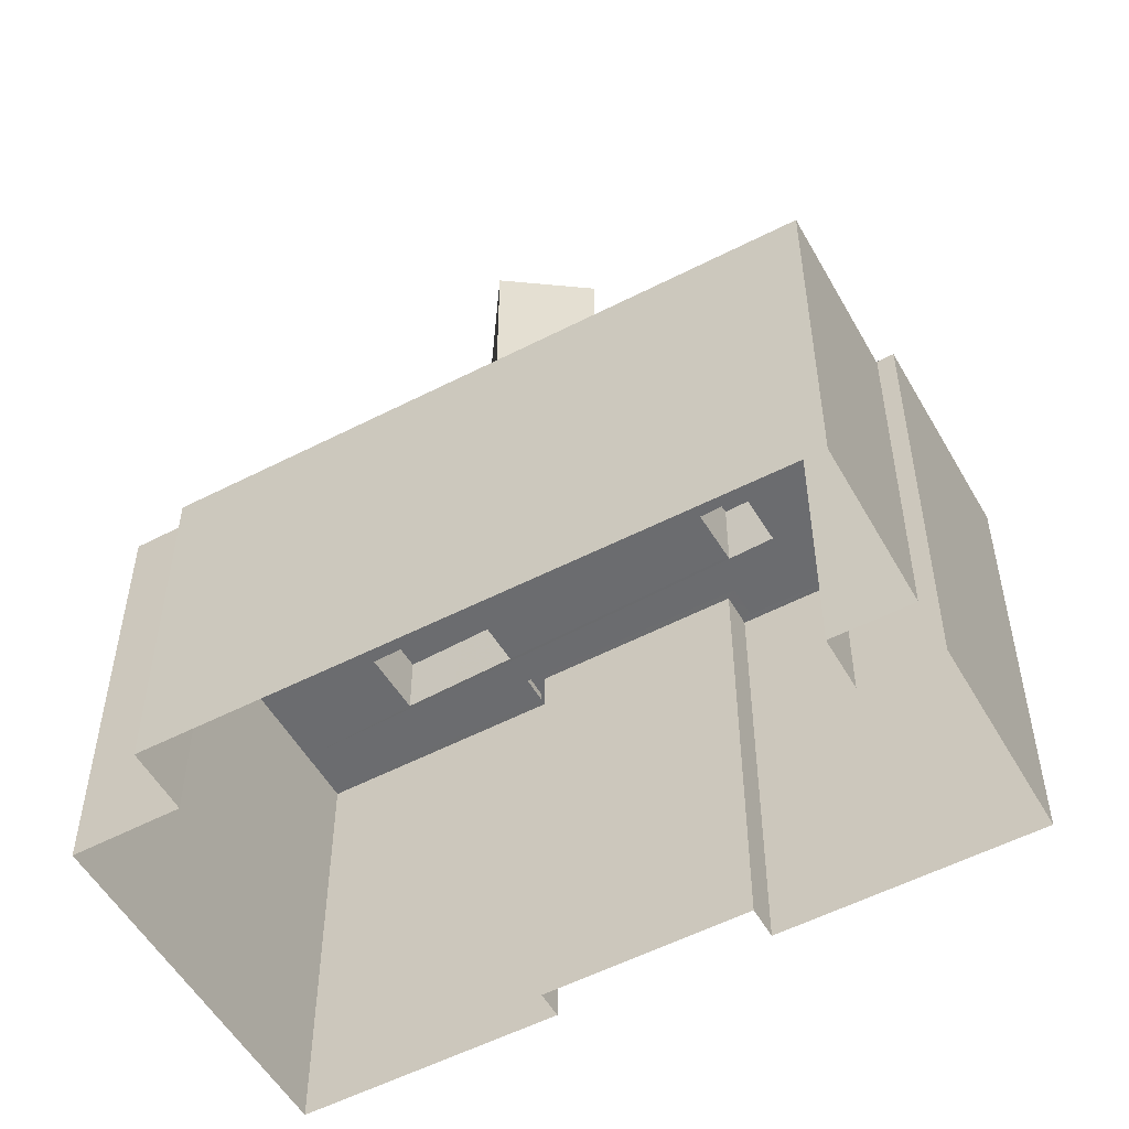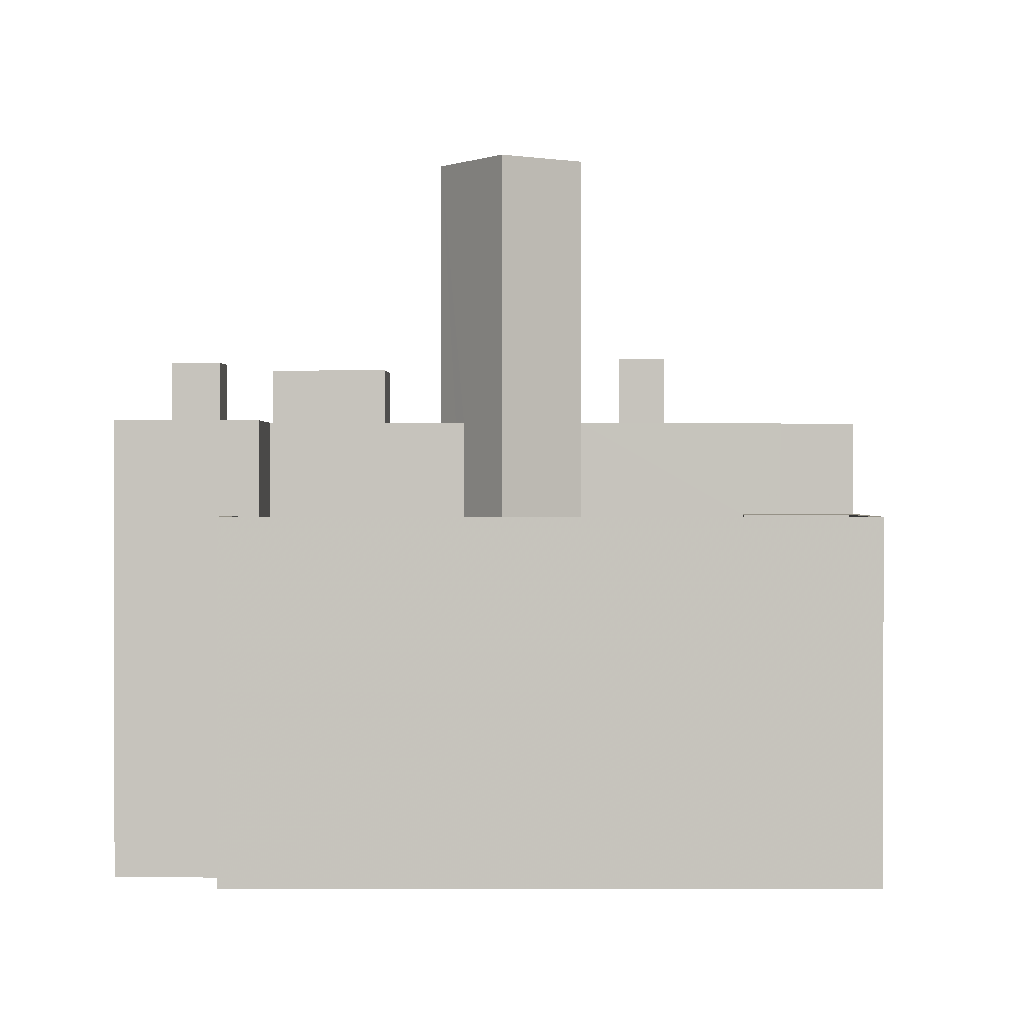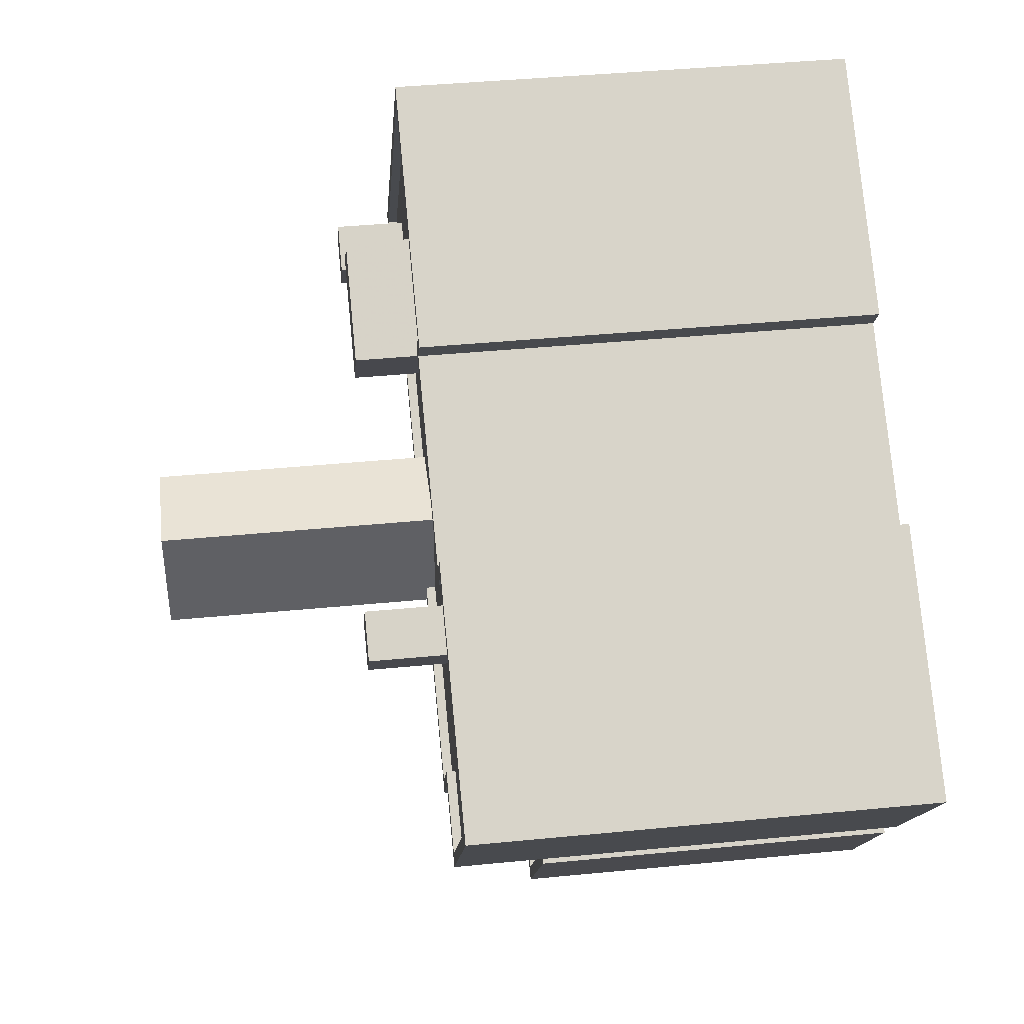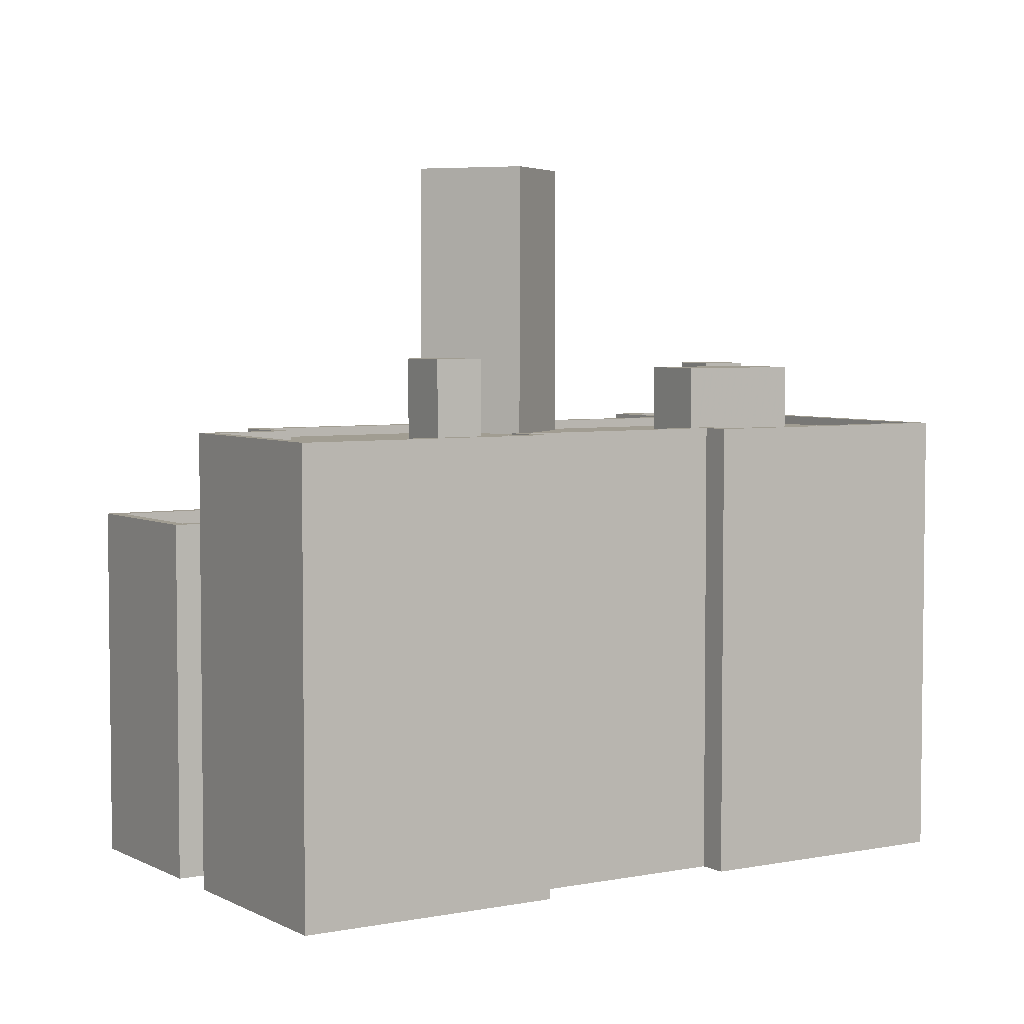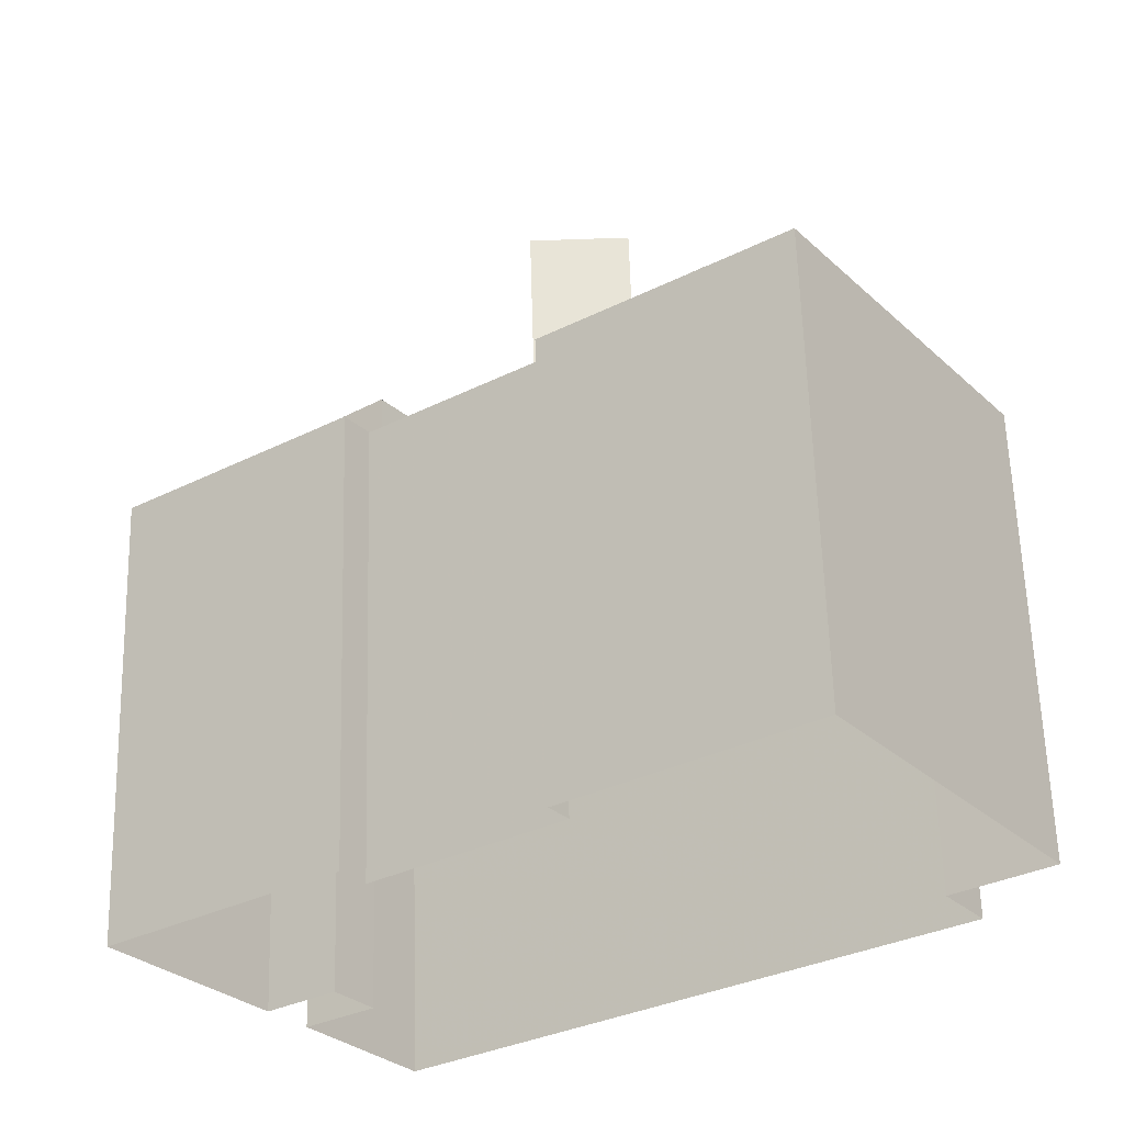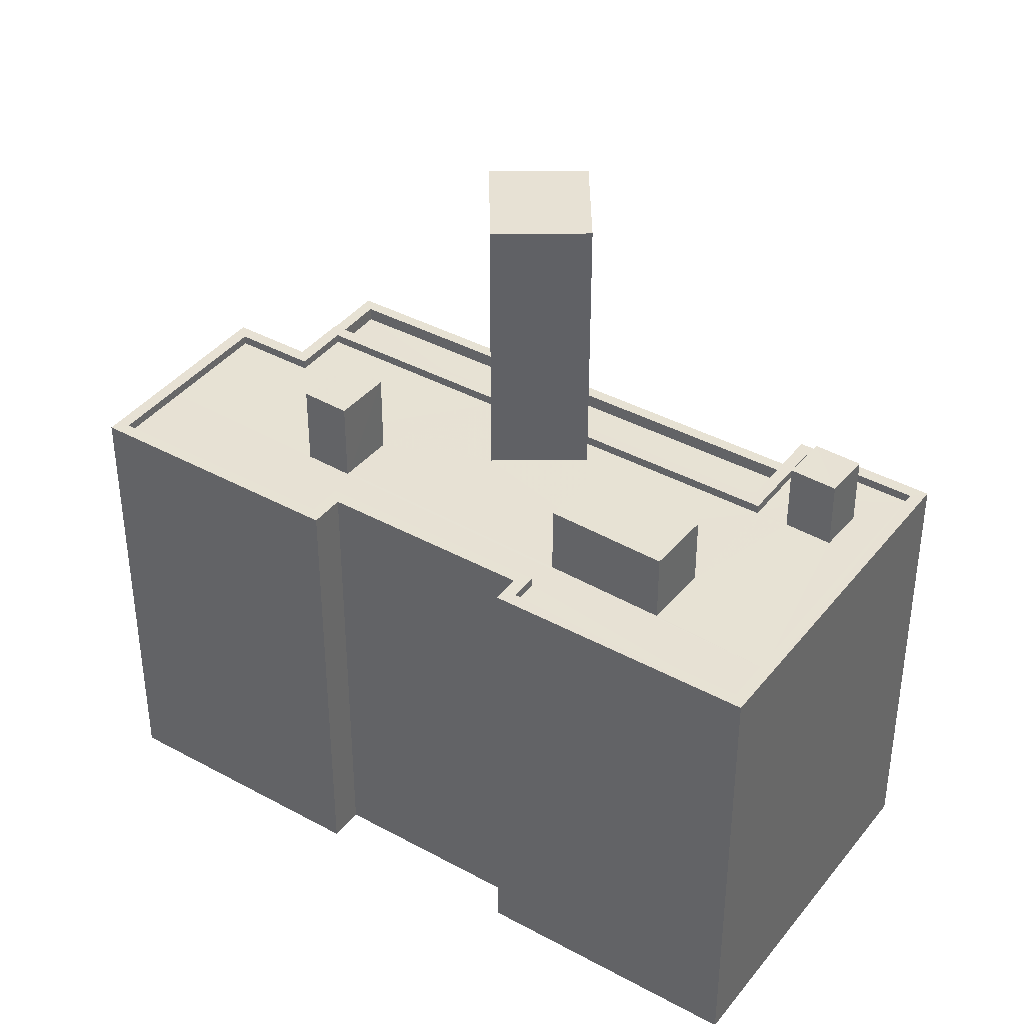
<metadata>
{"format":"obj","ext":"obj","renderer":"f3d","projection":"perspective","resolution":1024,"background":"white","views":[{"elev":-53.7,"azim":-6.6,"up":"+Z"},{"elev":0.7,"azim":-35.1,"up":"+Z"},{"elev":41.2,"azim":83.2,"up":"+Y"},{"elev":4.6,"azim":111.9,"up":"+Z"},{"elev":60.7,"azim":178.4,"up":"+Y"},{"elev":39.7,"azim":178.4,"up":"+Z"}]}
</metadata>
<code>
v -1.233e+04 -3.777e+04 30.56
v -1.234e+04 -3.777e+04 30.56
v -1.234e+04 -3.777e+04 30.56
v -1.234e+04 -3.777e+04 30.56
v -1.235e+04 -3.776e+04 30.56
v -1.234e+04 -3.777e+04 30.56
v -1.235e+04 -3.777e+04 30.56
v -1.236e+04 -3.777e+04 30.56
v -1.234e+04 -3.778e+04 30.56
v -1.235e+04 -3.777e+04 30.56
v -1.234e+04 -3.778e+04 30.56
v -1.234e+04 -3.778e+04 30.56
v -1.234e+04 -3.778e+04 30.56
v -1.234e+04 -3.778e+04 30.56
v -1.234e+04 -3.777e+04 45.07
v -1.234e+04 -3.777e+04 45.07
v -1.234e+04 -3.777e+04 45.07
v -1.234e+04 -3.777e+04 45.07
v -1.234e+04 -3.777e+04 42.84
v -1.233e+04 -3.777e+04 42.84
v -1.234e+04 -3.777e+04 42.84
v -1.233e+04 -3.778e+04 42.84
v -1.234e+04 -3.777e+04 42.84
v -1.235e+04 -3.776e+04 42.84
v -1.235e+04 -3.777e+04 42.84
v -1.235e+04 -3.776e+04 42.84
v -1.234e+04 -3.777e+04 42.84
v -1.234e+04 -3.777e+04 42.84
v -1.235e+04 -3.777e+04 42.84
v -1.235e+04 -3.776e+04 42.84
v -1.235e+04 -3.777e+04 42.84
v -1.234e+04 -3.777e+04 42.84
v -1.234e+04 -3.778e+04 42.84
v -1.234e+04 -3.778e+04 42.84
v -1.235e+04 -3.777e+04 42.84
v -1.235e+04 -3.777e+04 42.84
v -1.235e+04 -3.777e+04 42.84
v -1.234e+04 -3.778e+04 42.84
v -1.234e+04 -3.777e+04 42.84
v -1.234e+04 -3.778e+04 42.84
v -1.235e+04 -3.777e+04 42.84
v -1.235e+04 -3.777e+04 42.84
v -1.235e+04 -3.777e+04 42.84
v -1.234e+04 -3.777e+04 42.84
v -1.235e+04 -3.777e+04 42.84
v -1.234e+04 -3.777e+04 42.84
v -1.235e+04 -3.777e+04 42.84
v -1.235e+04 -3.777e+04 42.84
v -1.236e+04 -3.777e+04 42.84
v -1.235e+04 -3.777e+04 42.84
v -1.235e+04 -3.777e+04 42.84
v -1.235e+04 -3.777e+04 42.84
v -1.233e+04 -3.777e+04 43.09
v -1.233e+04 -3.777e+04 43.09
v -1.234e+04 -3.777e+04 43.09
v -1.234e+04 -3.778e+04 43.09
v -1.234e+04 -3.777e+04 43.09
v -1.234e+04 -3.777e+04 43.09
v -1.235e+04 -3.776e+04 43.09
v -1.236e+04 -3.777e+04 43.09
v -1.236e+04 -3.777e+04 43.09
v -1.234e+04 -3.778e+04 43.09
v -1.234e+04 -3.778e+04 43.09
v -1.234e+04 -3.778e+04 43.09
v -1.234e+04 -3.778e+04 43.09
v -1.234e+04 -3.777e+04 43.09
v -1.234e+04 -3.777e+04 43.09
v -1.235e+04 -3.777e+04 43.09
v -1.235e+04 -3.777e+04 43.09
v -1.234e+04 -3.778e+04 43.09
v -1.234e+04 -3.777e+04 43.09
v -1.234e+04 -3.777e+04 43.09
v -1.234e+04 -3.778e+04 43.09
v -1.235e+04 -3.777e+04 43.09
v -1.235e+04 -3.777e+04 43.09
v -1.235e+04 -3.777e+04 43.09
v -1.235e+04 -3.777e+04 43.09
v -1.234e+04 -3.778e+04 43.09
v -1.235e+04 -3.777e+04 43.09
v -1.235e+04 -3.776e+04 43.09
v -1.235e+04 -3.777e+04 44.74
v -1.235e+04 -3.777e+04 44.74
v -1.235e+04 -3.777e+04 44.74
v -1.235e+04 -3.777e+04 44.74
v -1.235e+04 -3.777e+04 44.75
v -1.235e+04 -3.777e+04 44.75
v -1.235e+04 -3.777e+04 44.75
v -1.235e+04 -3.777e+04 44.75
v -1.235e+04 -3.777e+04 50.5
v -1.235e+04 -3.778e+04 50.5
v -1.234e+04 -3.778e+04 50.5
v -1.234e+04 -3.777e+04 50.5
v -1.235e+04 -3.777e+04 40.08
v -1.235e+04 -3.777e+04 40.08
v -1.235e+04 -3.777e+04 40.08
v -1.235e+04 -3.777e+04 40.08
v -1.235e+04 -3.777e+04 40.08
v -1.235e+04 -3.778e+04 40.08
v -1.234e+04 -3.778e+04 40.08
v -1.234e+04 -3.778e+04 40.08
v -1.234e+04 -3.778e+04 40.08
v -1.234e+04 -3.778e+04 40.08
v -1.234e+04 -3.778e+04 40.08
v -1.234e+04 -3.778e+04 40.08
v -1.234e+04 -3.778e+04 40.48
v -1.234e+04 -3.778e+04 40.48
v -1.234e+04 -3.778e+04 40.48
v -1.234e+04 -3.778e+04 40.48
v -1.234e+04 -3.778e+04 40.48
v -1.234e+04 -3.778e+04 40.48
v -1.234e+04 -3.778e+04 40.48
v -1.235e+04 -3.777e+04 40.48
v -1.235e+04 -3.777e+04 40.48
v -1.235e+04 -3.777e+04 40.48
v -1.235e+04 -3.777e+04 40.48
v -1.234e+04 -3.778e+04 40.48
f 1 2 3
f 4 5 6
f 7 8 5
f 9 10 11
f 12 1 13
f 2 7 4
f 11 10 7
f 9 11 14
f 11 2 12
f 12 2 1
f 4 7 5
f 11 7 2
f 15 16 17
f 15 18 16
f 19 20 21
f 22 20 19
f 23 24 25
f 25 24 26
f 19 27 28
f 28 25 26
f 19 21 27
f 27 25 28
f 29 28 26
f 26 30 31
f 29 32 28
f 29 26 31
f 33 22 19
f 34 22 33
f 35 31 30
f 36 37 30
f 38 33 39
f 40 38 39
f 41 42 43
f 29 44 32
f 44 29 45
f 43 35 37
f 39 33 19
f 42 45 35
f 44 40 46
f 47 48 42
f 40 39 46
f 32 44 46
f 48 44 45
f 37 35 30
f 42 35 43
f 42 48 45
f 36 49 50
f 37 36 50
f 41 51 52
f 49 52 51
f 51 41 43
f 49 51 50
f 53 54 55
f 54 53 56
f 57 58 59
f 60 61 59
f 56 62 63
f 64 65 63
f 66 55 67
f 60 68 69
f 65 64 70
f 71 58 57
f 72 67 71
f 70 64 73
f 74 75 76
f 69 68 76
f 72 71 77
f 64 63 78
f 79 76 75
f 53 55 66
f 66 67 72
f 56 53 62
f 63 62 78
f 77 71 57
f 80 57 59
f 61 80 59
f 69 76 79
f 60 69 61
f 81 82 83
f 84 81 83
f 85 86 87
f 85 88 86
f 89 90 91
f 92 89 91
f 93 94 95
f 96 95 97
f 98 94 99
f 100 101 102
f 103 99 104
f 103 100 102
f 97 95 98
f 103 102 98
f 95 94 98
f 103 98 99
f 105 106 107
f 108 109 106
f 108 110 109
f 111 110 108
f 112 113 114
f 113 112 115
f 115 111 113
f 111 116 113
f 111 108 116
f 105 108 106
f 39 17 16
f 39 19 17
f 46 39 16
f 18 46 16
f 46 18 32
f 18 15 32
f 15 28 32
f 17 28 15
f 17 19 28
f 65 109 63
f 63 109 12
f 65 106 109
f 12 109 11
f 55 3 2
f 67 55 2
f 54 1 3
f 55 54 3
f 54 13 1
f 54 56 13
f 56 12 13
f 56 63 12
f 93 95 114
f 7 112 8
f 95 68 114
f 8 112 60
f 112 68 60
f 114 68 112
f 59 5 8
f 60 59 8
f 58 6 5
f 59 58 5
f 71 4 6
f 58 71 6
f 67 2 4
f 71 67 4
f 106 65 107
f 65 70 107
f 107 101 100
f 107 70 101
f 74 76 96
f 97 74 96
f 95 96 76
f 68 95 76
f 72 25 27
f 72 77 25
f 72 27 21
f 66 72 21
f 66 21 20
f 53 66 20
f 34 62 22
f 22 53 20
f 22 62 53
f 62 34 33
f 78 62 33
f 64 33 38
f 64 78 33
f 75 42 79
f 75 47 42
f 40 64 38
f 40 73 64
f 42 41 79
f 41 52 69
f 79 41 69
f 49 69 52
f 49 61 69
f 24 80 26
f 26 80 30
f 30 80 36
f 36 80 61
f 36 61 49
f 57 24 23
f 57 80 24
f 57 23 25
f 77 57 25
f 84 83 45
f 29 84 45
f 83 82 35
f 45 83 35
f 35 81 31
f 35 82 81
f 31 84 29
f 31 81 84
f 87 86 51
f 43 87 51
f 86 88 50
f 51 86 50
f 85 50 88
f 85 37 50
f 87 37 85
f 87 43 37
f 98 102 91
f 90 98 91
f 97 98 74
f 98 90 74
f 47 75 48
f 48 75 89
f 74 90 89
f 75 74 89
f 48 92 44
f 48 89 92
f 70 102 101
f 102 70 91
f 44 92 73
f 40 44 73
f 92 91 73
f 73 91 70
f 108 104 99
f 116 108 99
f 94 116 99
f 94 113 116
f 114 113 94
f 93 114 94
f 107 103 105
f 107 100 103
f 108 105 103
f 104 108 103
f 111 115 10
f 9 111 10
f 112 10 115
f 112 7 10
f 110 9 14
f 110 111 9
f 11 109 110
f 14 11 110

</code>
